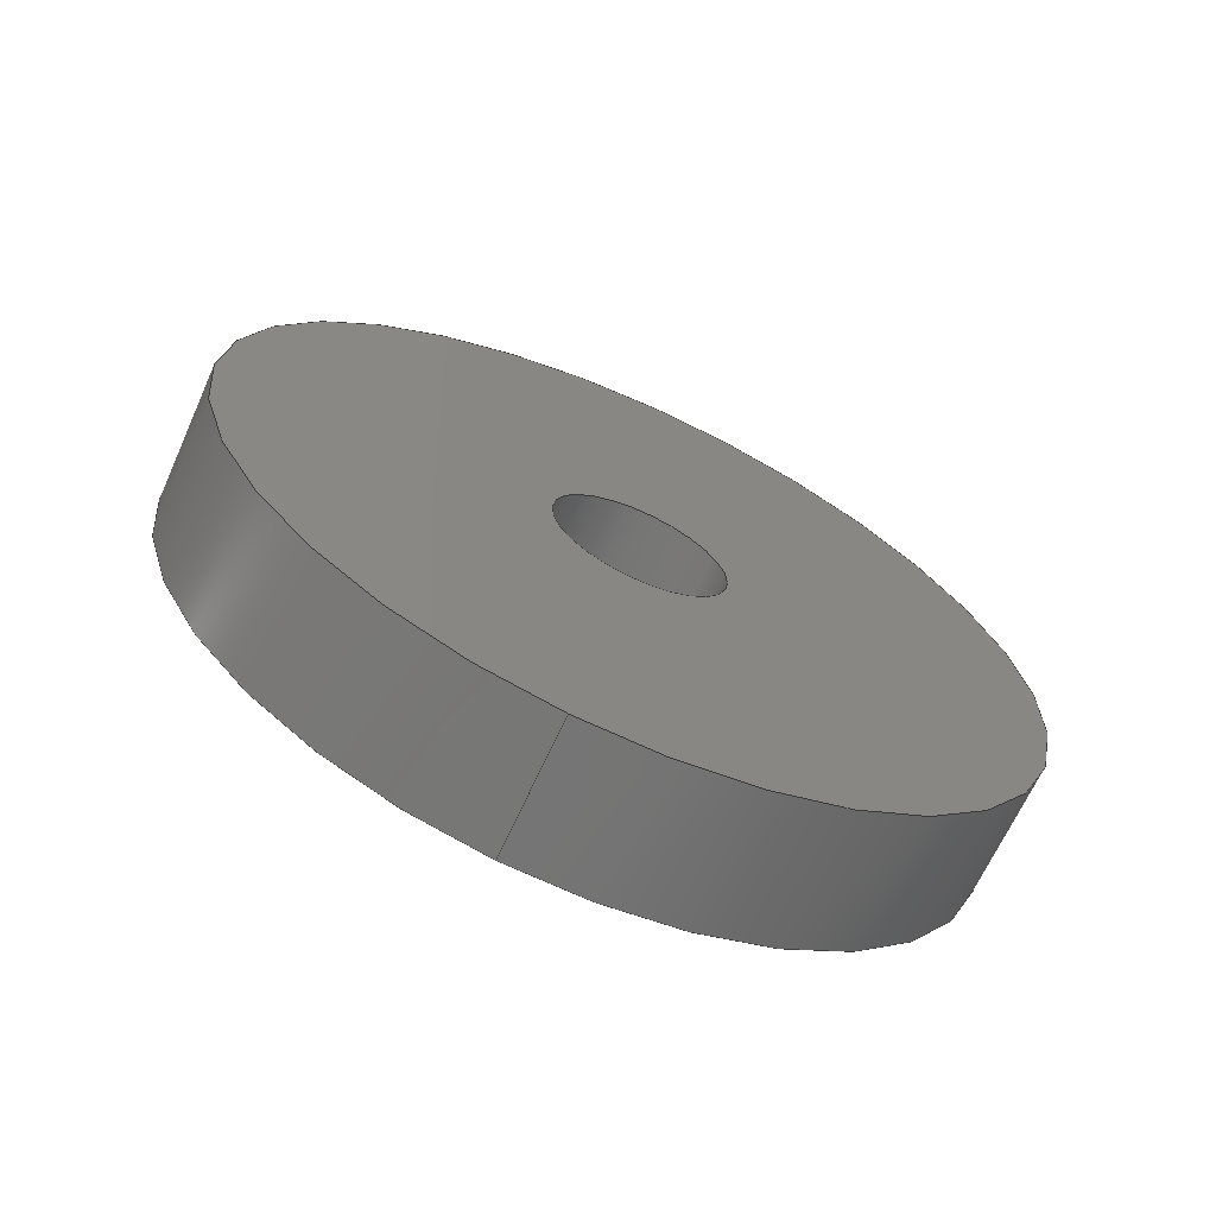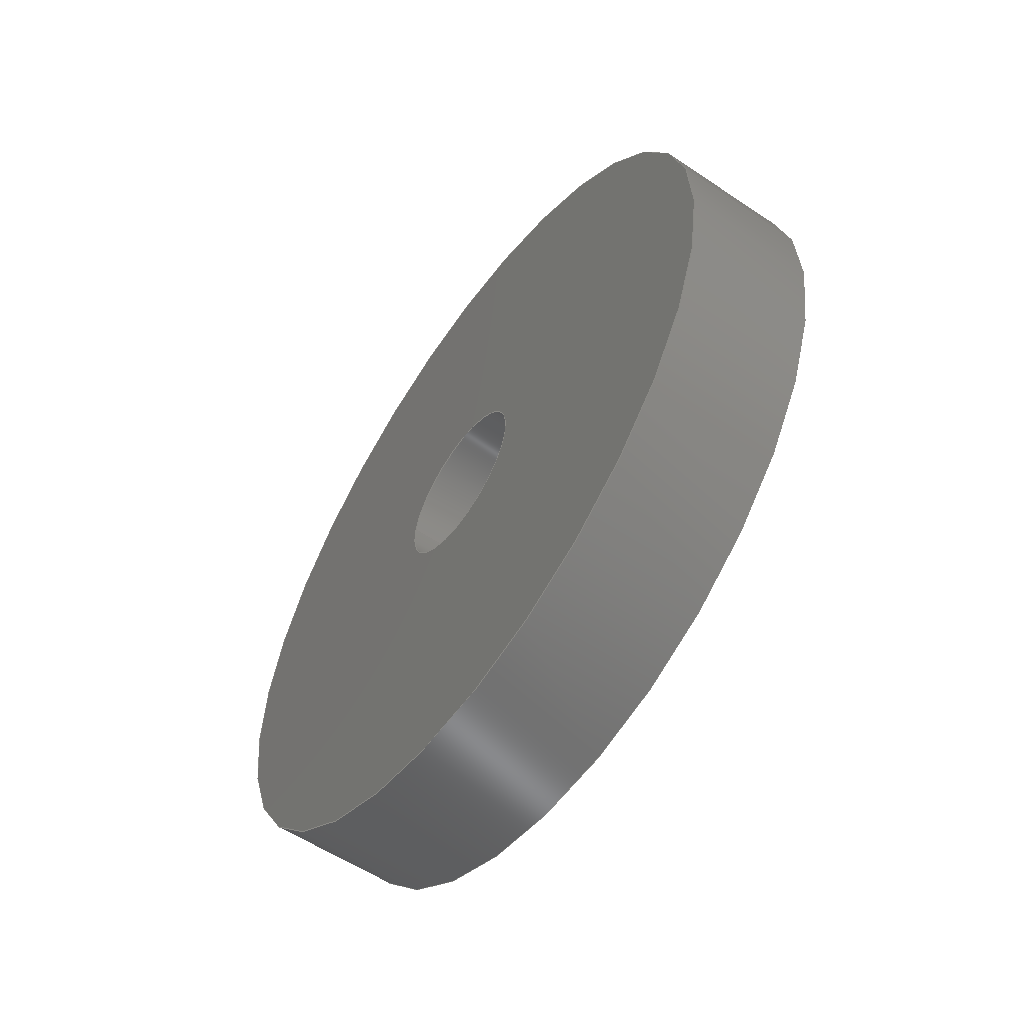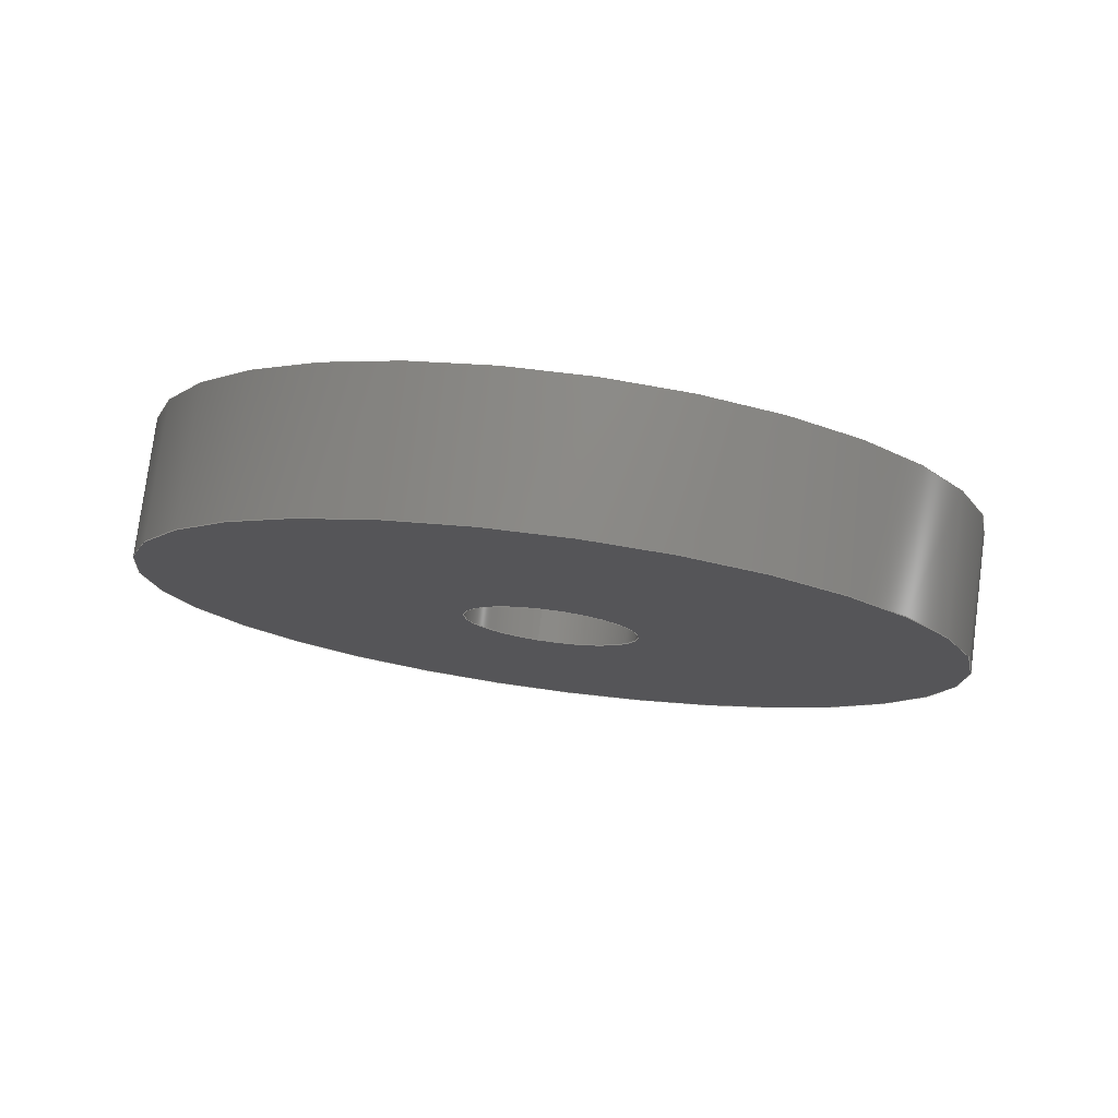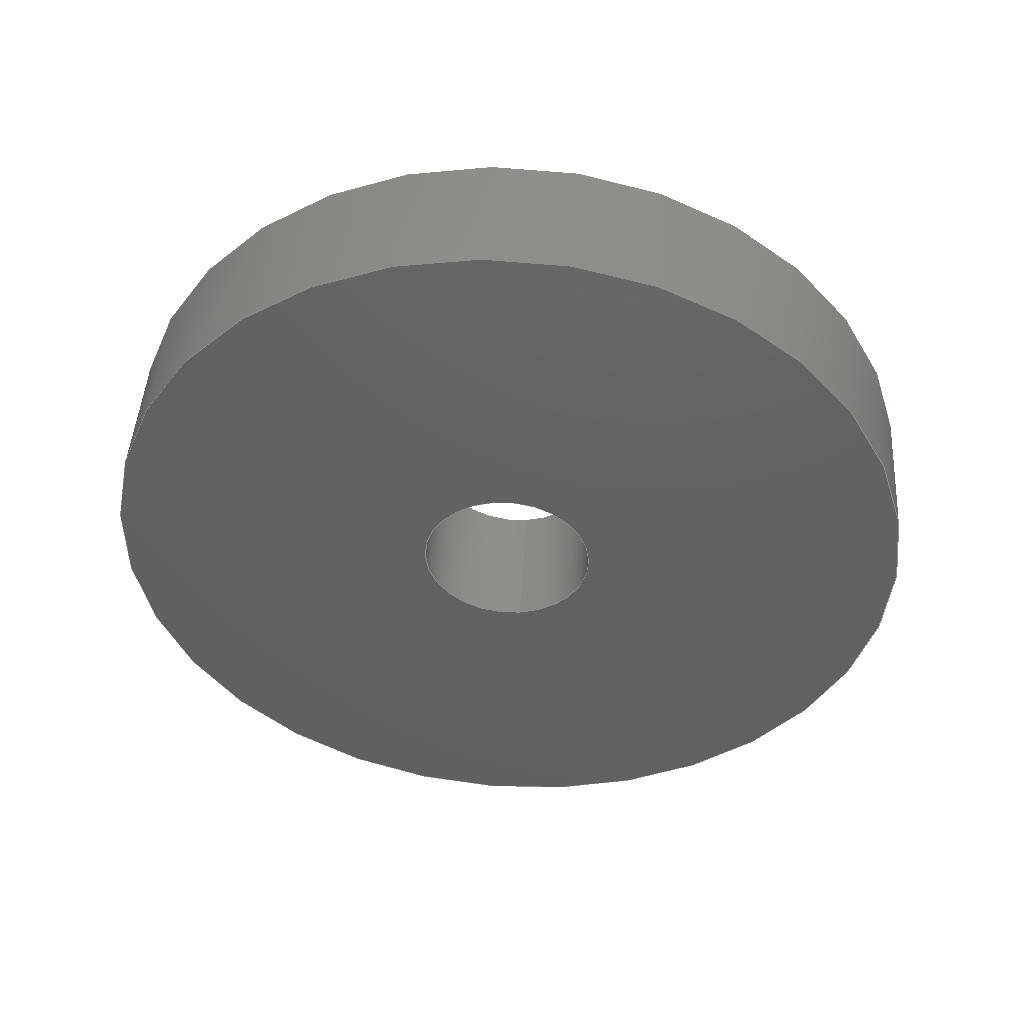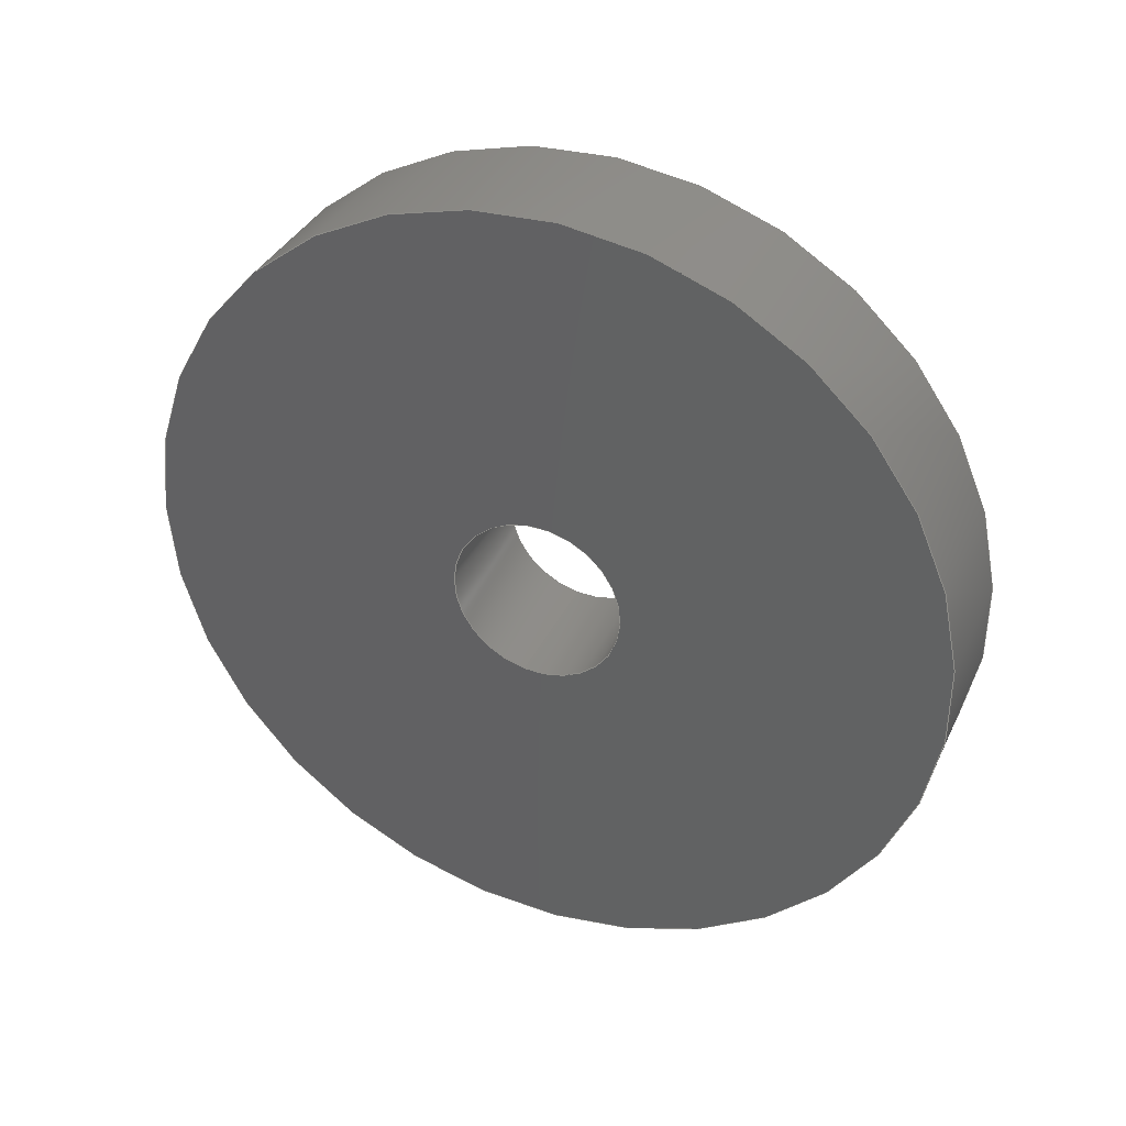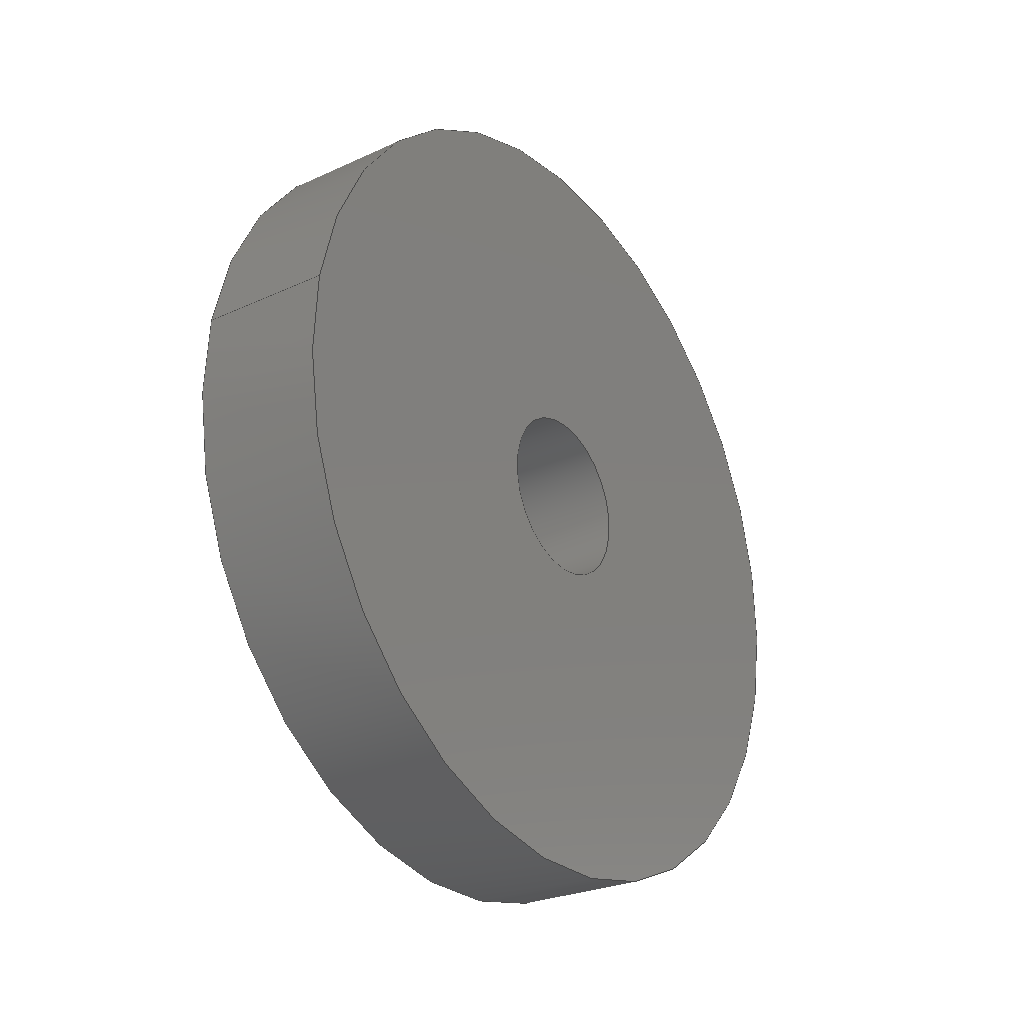
<metadata>
{"format":"step","ext":"step","renderer":"f3d","projection":"perspective","resolution":1024,"background":"white","views":[{"elev":-66.7,"azim":-114.3,"up":"+Z"},{"elev":-57.4,"azim":-34.8,"up":"+Y"},{"elev":77.9,"azim":-82.5,"up":"+Z"},{"elev":46.8,"azim":93.7,"up":"+Z"},{"elev":35.7,"azim":-67.2,"up":"+Z"},{"elev":-26.5,"azim":-144.4,"up":"+Y"}]}
</metadata>
<code>
ISO-10303-21;
DATA;
#1=PROPERTY_DEFINITION_REPRESENTATION(#5,#3);
#2=PROPERTY_DEFINITION_REPRESENTATION(#6,#4);
#3=REPRESENTATION('',(#7),#108);
#4=REPRESENTATION('',(#8),#108);
#5=PROPERTY_DEFINITION('pmi validation property','',#113);
#6=PROPERTY_DEFINITION('pmi validation property','',#113);
#7=VALUE_REPRESENTATION_ITEM('number of annotations',COUNT_MEASURE(0));
#8=VALUE_REPRESENTATION_ITEM('number of views',COUNT_MEASURE(0));
#9=SHAPE_REPRESENTATION_RELATIONSHIP('','',#66,#10);
#10=ADVANCED_BREP_SHAPE_REPRESENTATION('',(#64),#108);
#11=CYLINDRICAL_SURFACE('',#71,0.002019);
#12=CYLINDRICAL_SURFACE('',#73,0.009525);
#13=ORIENTED_EDGE('',*,*,#21,.F.);
#14=ORIENTED_EDGE('',*,*,#22,.T.);
#15=ORIENTED_EDGE('',*,*,#22,.F.);
#16=ORIENTED_EDGE('',*,*,#23,.T.);
#17=ORIENTED_EDGE('',*,*,#21,.T.);
#18=ORIENTED_EDGE('',*,*,#24,.F.);
#19=ORIENTED_EDGE('',*,*,#24,.T.);
#20=ORIENTED_EDGE('',*,*,#23,.F.);
#21=EDGE_CURVE('',#25,#25,#29,.T.);
#22=EDGE_CURVE('',#26,#26,#30,.T.);
#23=EDGE_CURVE('',#27,#27,#31,.T.);
#24=EDGE_CURVE('',#28,#28,#32,.T.);
#25=VERTEX_POINT('',#97);
#26=VERTEX_POINT('',#99);
#27=VERTEX_POINT('',#102);
#28=VERTEX_POINT('',#105);
#29=CIRCLE('',#69,0.009525);
#30=CIRCLE('',#70,0.002019);
#31=CIRCLE('',#72,0.002019);
#32=CIRCLE('',#74,0.009525);
#33=EDGE_LOOP('',(#13));
#34=EDGE_LOOP('',(#14));
#35=EDGE_LOOP('',(#15));
#36=EDGE_LOOP('',(#16));
#37=EDGE_LOOP('',(#17));
#38=EDGE_LOOP('',(#18));
#39=EDGE_LOOP('',(#19));
#40=EDGE_LOOP('',(#20));
#41=FACE_BOUND('',#33,.T.);
#42=FACE_BOUND('',#34,.T.);
#43=FACE_BOUND('',#35,.T.);
#44=FACE_BOUND('',#36,.T.);
#45=FACE_BOUND('',#37,.T.);
#46=FACE_BOUND('',#38,.T.);
#47=FACE_BOUND('',#39,.T.);
#48=FACE_BOUND('',#40,.T.);
#49=PLANE('',#68);
#50=PLANE('',#75);
#51=ADVANCED_FACE('',(#41,#42),#49,.F.);
#52=ADVANCED_FACE('',(#43,#44),#11,.F.);
#53=ADVANCED_FACE('',(#45,#46),#12,.T.);
#54=ADVANCED_FACE('',(#47,#48),#50,.T.);
#55=CLOSED_SHELL('',(#51,#52,#53,#54));
#56=STYLED_ITEM('',(#57),#64);
#57=PRESENTATION_STYLE_ASSIGNMENT((#58));
#58=SURFACE_STYLE_USAGE(.BOTH.,#59);
#59=SURFACE_SIDE_STYLE('',(#60));
#60=SURFACE_STYLE_FILL_AREA(#61);
#61=FILL_AREA_STYLE('',(#62));
#62=FILL_AREA_STYLE_COLOUR('',#63);
#63=COLOUR_RGB('',0.1961,0.1961,0.1961);
#64=MANIFOLD_SOLID_BREP('Spacer',#55);
#65=SHAPE_DEFINITION_REPRESENTATION(#113,#66);
#66=SHAPE_REPRESENTATION('Spacer',(#67),#108);
#67=AXIS2_PLACEMENT_3D('',#94,#76,#77);
#68=AXIS2_PLACEMENT_3D('',#95,#78,#79);
#69=AXIS2_PLACEMENT_3D('',#96,#80,#81);
#70=AXIS2_PLACEMENT_3D('',#98,#82,#83);
#71=AXIS2_PLACEMENT_3D('',#100,#84,#85);
#72=AXIS2_PLACEMENT_3D('',#101,#86,#87);
#73=AXIS2_PLACEMENT_3D('',#103,#88,#89);
#74=AXIS2_PLACEMENT_3D('',#104,#90,#91);
#75=AXIS2_PLACEMENT_3D('',#106,#92,#93);
#76=DIRECTION('',(0,0,1));
#77=DIRECTION('',(1,0,0));
#78=DIRECTION('',(1,1.84e-17,1.109e-17));
#79=DIRECTION('',(-1.991e-17,0.9877,0.1564));
#80=DIRECTION('',(1,1.84e-17,1.109e-17));
#81=DIRECTION('',(8.071e-18,0.1564,-0.9877));
#82=DIRECTION('',(1,1.84e-17,1.109e-17));
#83=DIRECTION('',(8.071e-18,0.1564,-0.9877));
#84=DIRECTION('',(-1,-1.84e-17,-1.109e-17));
#85=DIRECTION('',(-8.071e-18,-0.1564,0.9877));
#86=DIRECTION('',(1,1.84e-17,1.109e-17));
#87=DIRECTION('',(8.071e-18,0.1564,-0.9877));
#88=DIRECTION('',(-1,-1.84e-17,-1.109e-17));
#89=DIRECTION('',(-8.071e-18,-0.1564,0.9877));
#90=DIRECTION('',(1,1.84e-17,1.109e-17));
#91=DIRECTION('',(8.071e-18,0.1564,-0.9877));
#92=DIRECTION('',(1,1.84e-17,1.109e-17));
#93=DIRECTION('',(-1.991e-17,0.9877,0.1564));
#94=CARTESIAN_POINT('',(0,0,0));
#95=CARTESIAN_POINT('',(0.03449,0.09286,0.093));
#96=CARTESIAN_POINT('',(0.03449,-0.121,0.1518));
#97=CARTESIAN_POINT('',(0.03449,-0.1196,0.1424));
#98=CARTESIAN_POINT('',(0.03449,-0.121,0.1518));
#99=CARTESIAN_POINT('',(0.03449,-0.1207,0.1498));
#100=CARTESIAN_POINT('',(0.03767,-0.121,0.1518));
#101=CARTESIAN_POINT('',(0.03767,-0.121,0.1518));
#102=CARTESIAN_POINT('',(0.03767,-0.1207,0.1498));
#103=CARTESIAN_POINT('',(0.03767,-0.121,0.1518));
#104=CARTESIAN_POINT('',(0.03767,-0.121,0.1518));
#105=CARTESIAN_POINT('',(0.03767,-0.1196,0.1424));
#106=CARTESIAN_POINT('',(0.03767,-0.0257,0.06825));
#107=MECHANICAL_DESIGN_GEOMETRIC_PRESENTATION_REPRESENTATION('',(#56),#108);
#108=(
GEOMETRIC_REPRESENTATION_CONTEXT(3)
GLOBAL_UNCERTAINTY_ASSIGNED_CONTEXT((#109))
GLOBAL_UNIT_ASSIGNED_CONTEXT((#112,#111,#110))
REPRESENTATION_CONTEXT('Spacer','TOP_LEVEL_ASSEMBLY_PART')
);
#109=UNCERTAINTY_MEASURE_WITH_UNIT(LENGTH_MEASURE(5e-06),#112,
'DISTANCE_ACCURACY_VALUE','Maximum Tolerance applied to model');
#110=(
NAMED_UNIT(*)
SI_UNIT($,.STERADIAN.)
SOLID_ANGLE_UNIT()
);
#111=(
NAMED_UNIT(*)
PLANE_ANGLE_UNIT()
SI_UNIT($,.RADIAN.)
);
#112=(
LENGTH_UNIT()
NAMED_UNIT(*)
SI_UNIT($,.METRE.)
);
#113=PRODUCT_DEFINITION_SHAPE('','',#114);
#114=PRODUCT_DEFINITION('','',#116,#115);
#115=PRODUCT_DEFINITION_CONTEXT('',#122,'design');
#116=PRODUCT_DEFINITION_FORMATION_WITH_SPECIFIED_SOURCE('','',#118,
 .NOT_KNOWN.);
#117=PRODUCT_RELATED_PRODUCT_CATEGORY('','',(#118));
#118=PRODUCT('Spacer','Spacer','Spacer',(#120));
#119=PRODUCT_CATEGORY('','');
#120=PRODUCT_CONTEXT('',#122,'mechanical');
#121=APPLICATION_PROTOCOL_DEFINITION('international standard',
'automotive_design',2010,#122);
#122=APPLICATION_CONTEXT(
'core data for automotive mechanical design processes');
ENDSEC;
END-ISO-10303-21;

</code>
